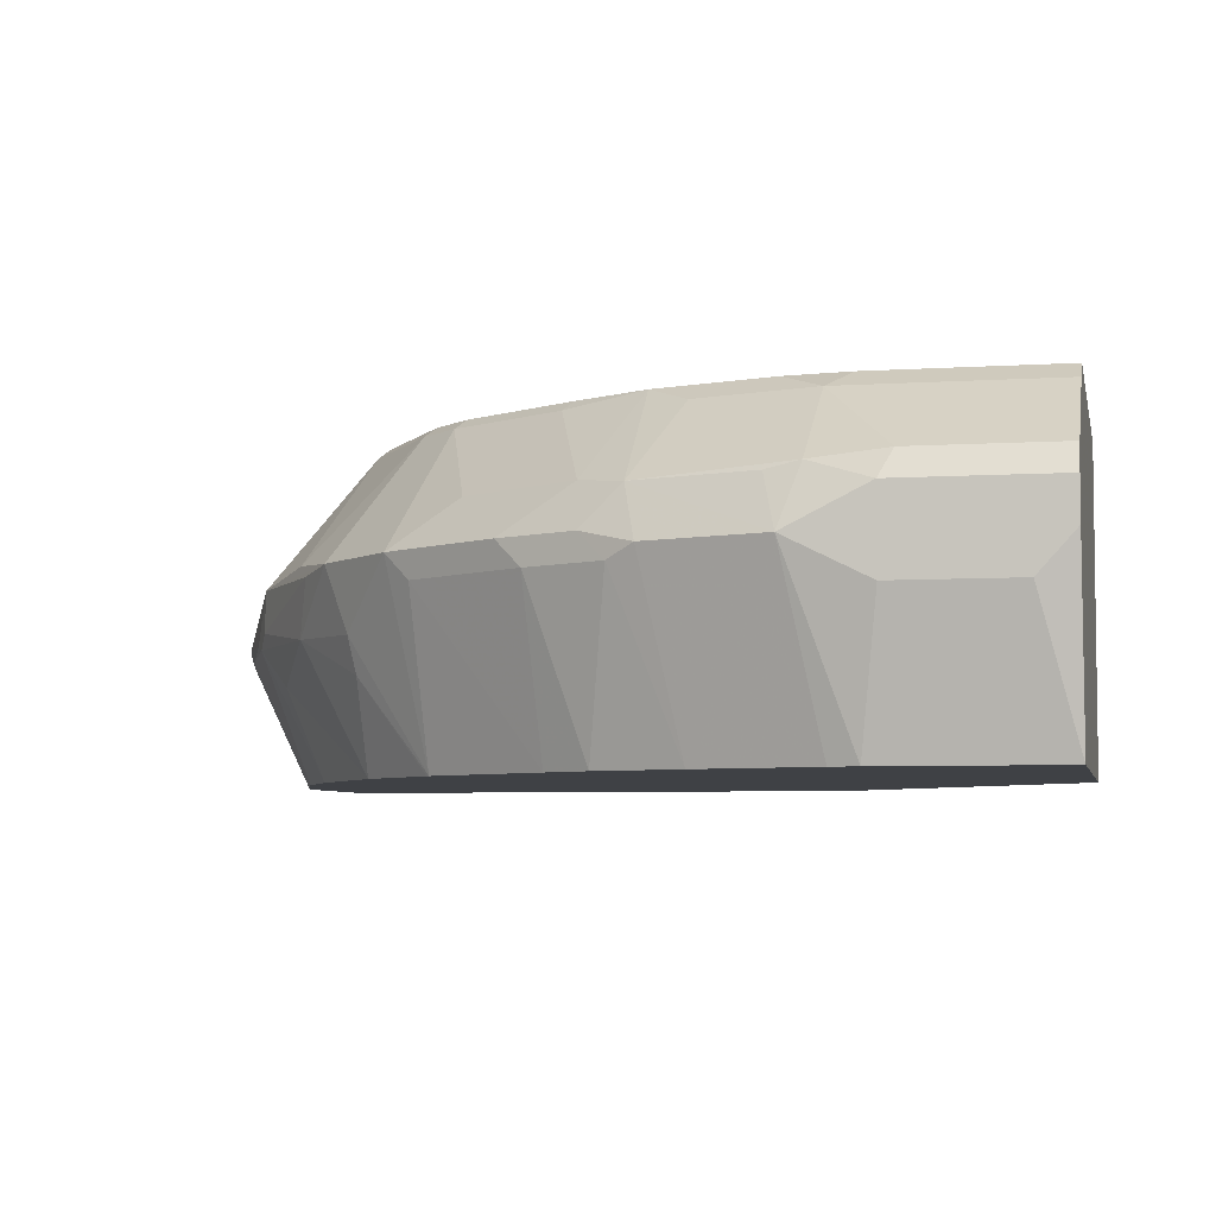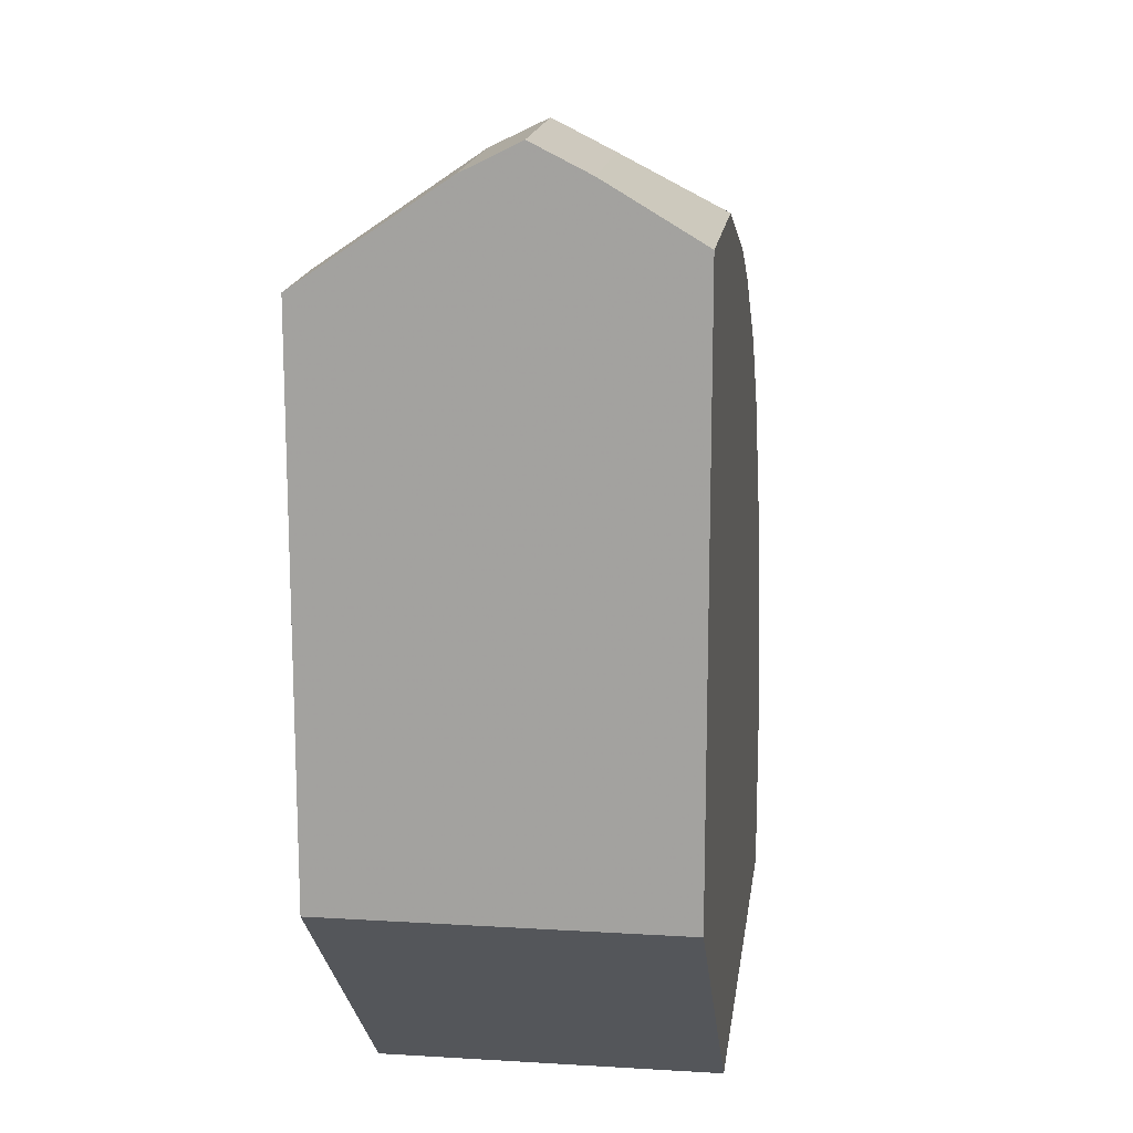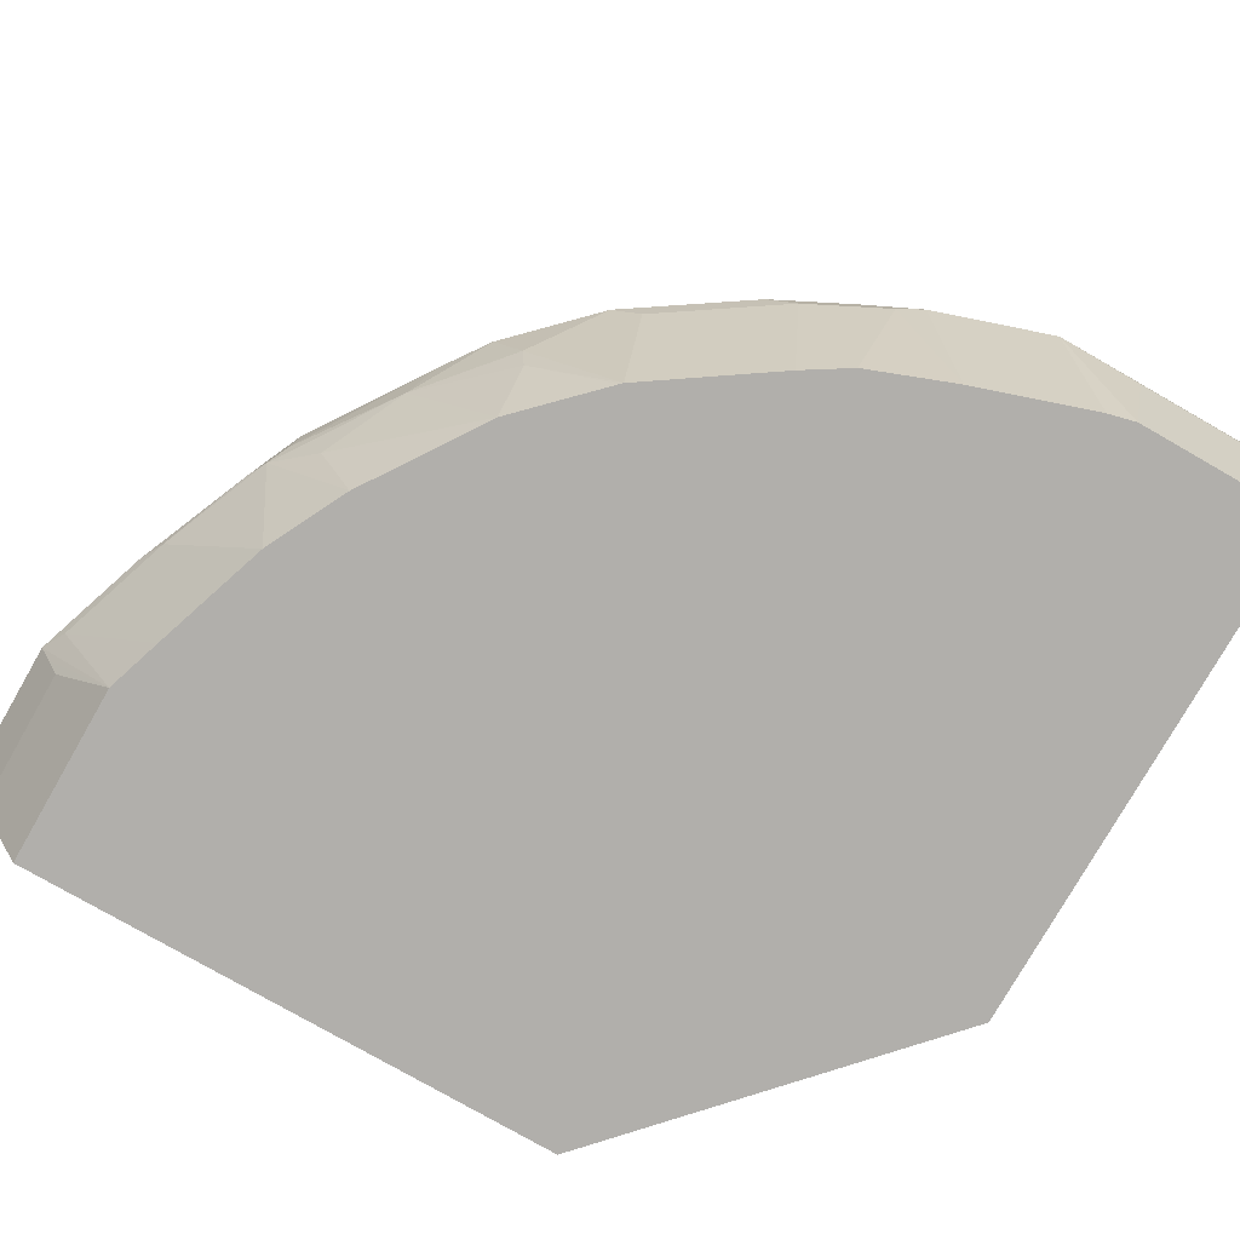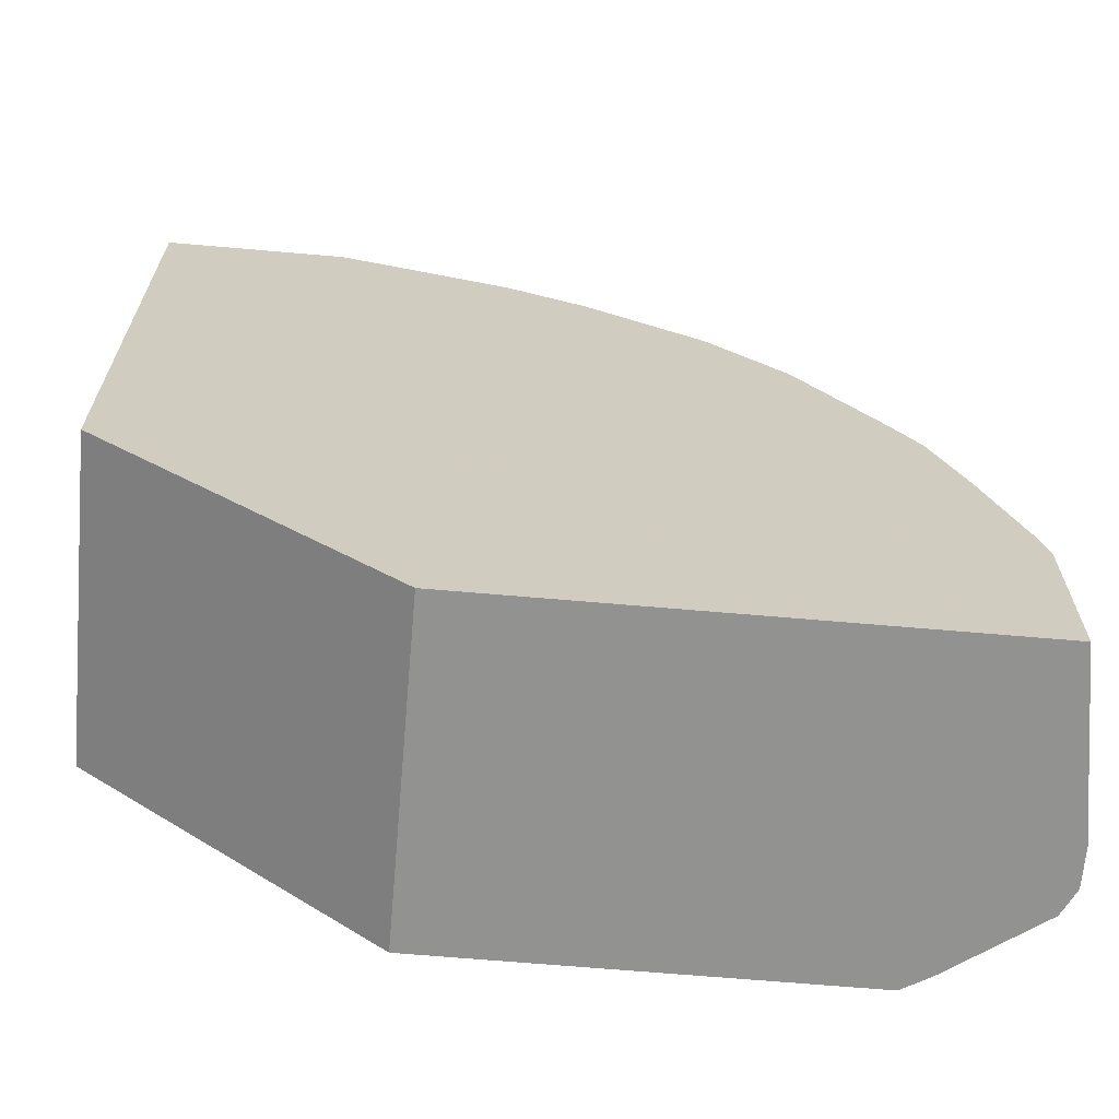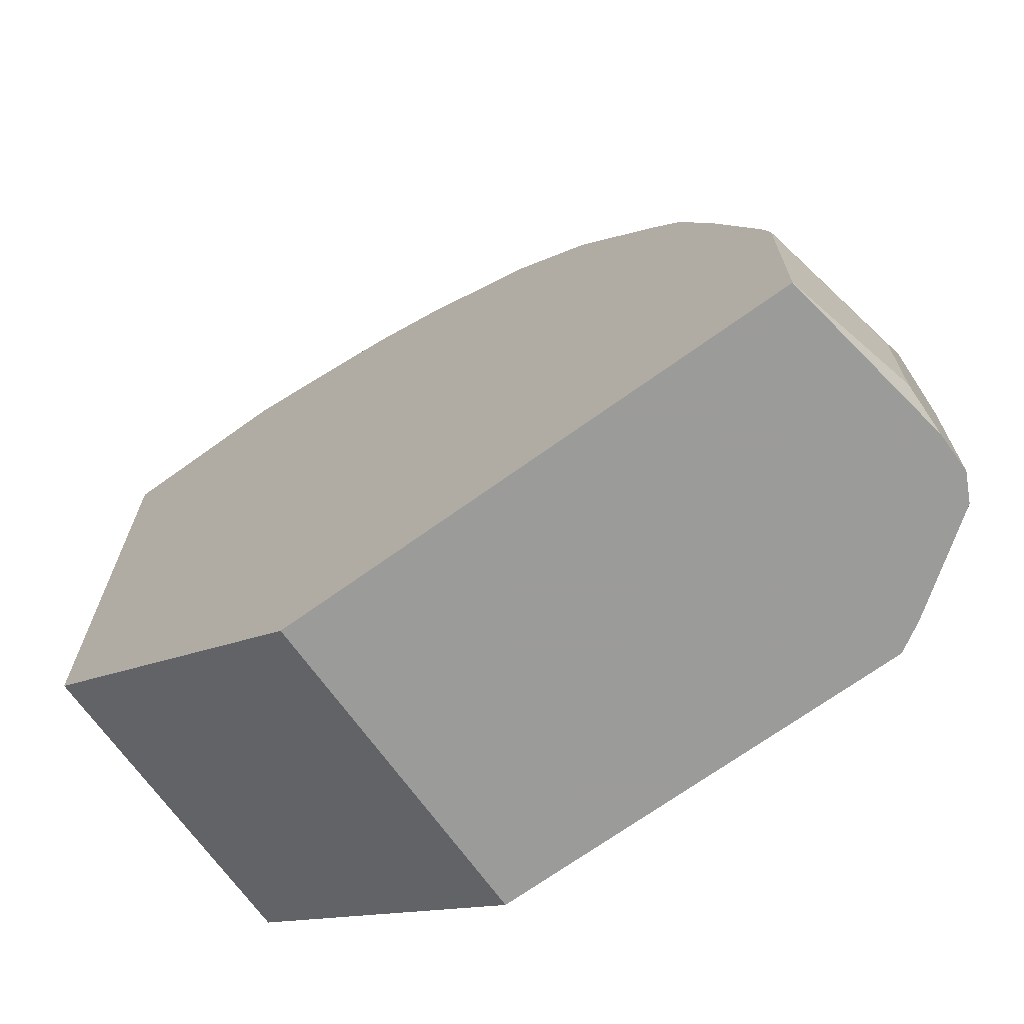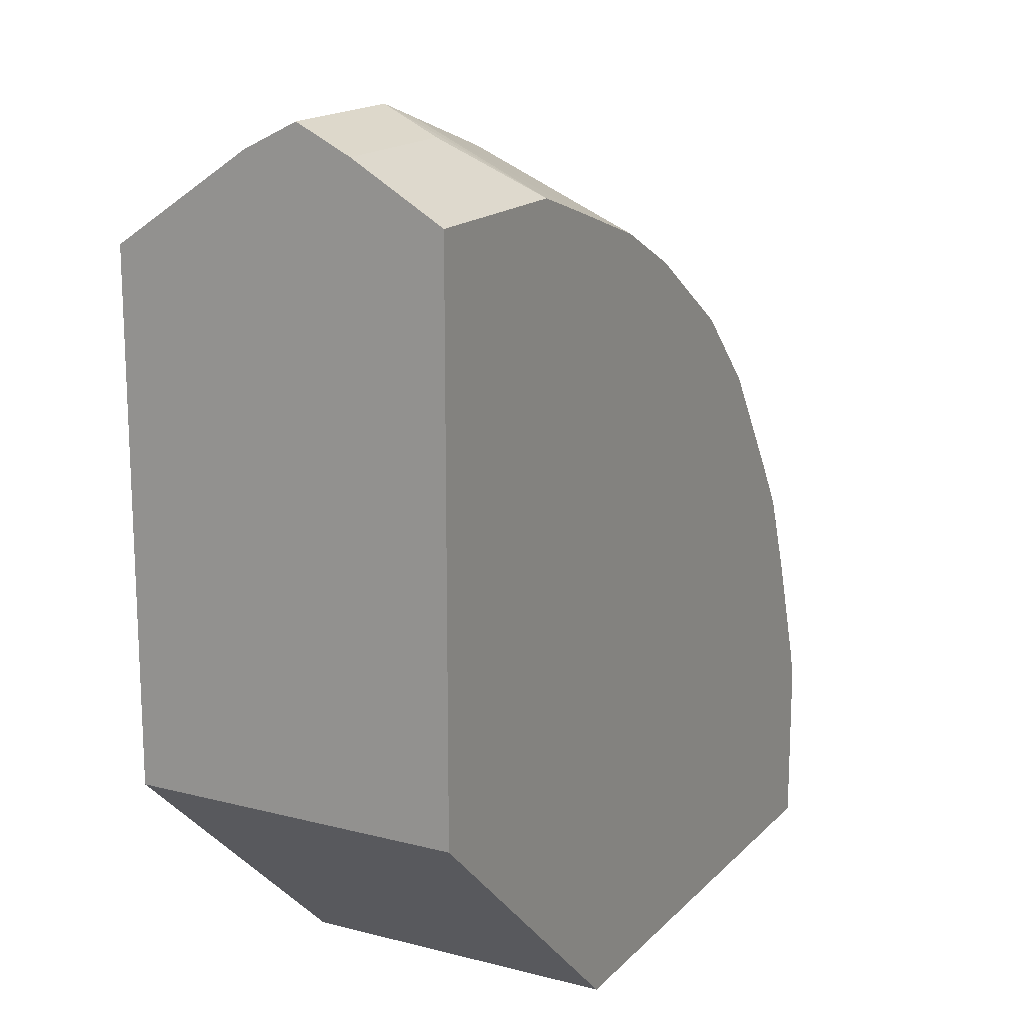
<metadata>
{"format":"obj","ext":"obj","renderer":"f3d","projection":"perspective","resolution":1024,"background":"white","views":[{"elev":-5.3,"azim":101.6,"up":"+Y"},{"elev":16.2,"azim":-82.8,"up":"+Z"},{"elev":-78.3,"azim":60.2,"up":"+Y"},{"elev":-66.3,"azim":-5.0,"up":"+Z"},{"elev":-69.6,"azim":35.8,"up":"+Z"},{"elev":16.3,"azim":-62.0,"up":"+Z"}]}
</metadata>
<code>
v 0.4509 0.3484 0.1025
v 0.4407 0.3792 0.09225
v 0.4373 0.3758 0.1094
v 0.4168 0.3758 0.1708
v 0.4304 0.3484 0.164
v 0.4123 0.2547 0.1458
v 0.4328 0.2547 0.08435
v 0.4363 0.2547 0.07029
v 0.4509 0.328 0.06151
v 0.4509 0.3689 0.06151
v 0.3758 0.4168 0.1503
v 0.4441 0.3826 0.05466
v 0.3963 0.4168 0.08885
v 0.3561 0.4253 0.1717
v 0.3997 0.3792 0.1947
v 0.3963 0.3553 0.2323
v 0.4168 0.3553 0.1913
v 0.4236 0.3416 0.1777
v 0.3953 0.2547 0.1904
v 0.4363 0.2547 -0.01855
v 0.4509 0.328 1.749e-05
v 0.4509 0.3689 -0.01855
v 0.4441 0.3826 -0.01855
v 0.3963 0.4168 -0.01855
v 0.3818 0.4253 0.07686
v 0.3766 0.4253 0.1102
v 0.3331 0.4253 0.2101
v 0.3382 0.4202 0.2152
v 0.3587 0.3792 0.2562
v 0.3553 0.3553 0.2938
v 0.4031 0.3416 0.2186
v 0.3807 0.2547 0.2138
v 0.164 0.2547 -0.01855
v 0.4509 0.3484 -0.01855
v 0.3818 0.4253 -0.01855
v 0.2921 0.4253 0.2716
v 0.2972 0.4202 0.2767
v 0.3382 0.2547 0.2767
v 0.3621 0.3416 0.2801
v 0.3143 0.3553 0.3348
v 0.3211 0.3211 0.3211
v 0.164 0.4253 -0.01855
v 0.007474 0.2547 0.123
v 0.2716 0.4253 0.2921
v 0.2767 0.4202 0.2972
v 0.3177 0.3024 0.3177
v 0.3367 0.2547 0.2782
v 0.2767 0.3587 0.3587
v 0.2289 0.3519 0.3929
v 0.2904 0.3519 0.3519
v 0.2767 0.3229 0.3587
v 0.007474 0.4253 0.123
v 0.007474 0.2547 0.4099
v 0.2102 0.4253 0.3331
v 0.2152 0.4202 0.3382
v 0.2972 0.2547 0.3177
v 0.2987 0.2547 0.3162
v 0.3162 0.2547 0.2987
v 0.124 0.4253 0.37
v 0.2118 0.3553 0.3963
v 0.1674 0.3519 0.4134
v 0.08201 0.328 0.4509
v 0.1435 0.328 0.4304
v 0.2152 0.3382 0.3997
v 0.205 0.3254 0.4048
v 0.2255 0.3305 0.3946
v 0.2152 0.3229 0.3997
v 0.2357 0.3024 0.3792
v 0.007474 0.4253 0.3894
v 0.1025 0.2547 0.4099
v 0.007474 0.3006 0.4373
v 0.1819 0.4253 0.3459
v 0.2357 0.2547 0.3587
v 0.06152 0.4253 0.3894
v 0.08882 0.3553 0.4373
v 0.1947 0.3587 0.3997
v 0.007474 0.328 0.4509
v 0.08201 0.3143 0.4441
v 0.09568 0.3211 0.4441
v 0.1572 0.3211 0.4236
v 0.1933 0.2547 0.3799
v 0.2342 0.2547 0.3594
v 0.007474 0.3553 0.4373
v 0.08201 0.3006 0.4373
v 0.1318 0.2547 0.4004
v 0.007474 0.3143 0.4441
f 44 55 45
f 43 77 83
f 43 83 69
f 43 69 52
f 43 71 86
f 44 54 55
f 43 86 77
f 45 55 48
f 48 55 49
f 46 51 56
f 46 56 57
f 46 57 58
f 46 58 47
f 49 59 60
f 49 60 61
f 43 53 71
f 49 61 62
f 49 62 63
f 41 51 46
f 30 41 38
f 40 51 41
f 30 38 39
f 49 63 64
f 30 39 31
f 30 37 45
f 30 45 40
f 30 40 41
f 31 39 32
f 32 39 38
f 33 43 52
f 33 52 42
f 36 44 45
f 36 45 37
f 38 41 46
f 38 46 47
f 40 48 49
f 40 49 50
f 40 50 51
f 40 45 48
f 49 64 65
f 67 82 73
f 49 66 50
f 62 79 80
f 62 80 63
f 63 80 65
f 63 65 64
f 65 80 67
f 65 67 66
f 67 80 81
f 67 81 82
f 67 73 68
f 69 83 75
f 69 75 74
f 70 78 84
f 71 84 78
f 71 78 86
f 79 85 81
f 79 81 80
f 29 37 30
f 62 70 79
f 62 78 70
f 62 86 78
f 62 77 86
f 49 55 59
f 50 66 51
f 51 66 67
f 51 67 68
f 51 68 56
f 53 70 84
f 53 84 71
f 54 72 55
f 49 65 66
f 55 72 59
f 59 74 75
f 59 75 76
f 59 76 60
f 60 76 75
f 60 75 61
f 61 75 62
f 62 75 83
f 62 83 77
f 56 68 73
f 28 36 37
f 70 85 79
f 20 34 21
f 5 17 18
f 5 18 6
f 6 18 19
f 6 19 32
f 6 32 38
f 6 38 47
f 6 47 58
f 6 58 57
f 6 57 56
f 6 56 73
f 6 73 82
f 6 82 81
f 6 81 85
f 6 85 70
f 6 70 53
f 6 53 43
f 6 43 33
f 4 17 5
f 4 16 17
f 4 14 15
f 4 11 14
f 27 36 28
f 1 2 3
f 1 3 4
f 1 4 5
f 1 5 6
f 1 6 7
f 1 7 8
f 1 8 9
f 6 33 20
f 1 9 21
f 1 34 22
f 1 22 10
f 1 10 2
f 2 11 4
f 2 4 3
f 2 10 12
f 2 12 13
f 2 13 11
f 1 21 34
f 6 20 8
f 4 15 16
f 8 20 21
f 14 54 44
f 14 44 36
f 14 36 27
f 15 28 37
f 15 37 29
f 15 29 30
f 15 30 16
f 16 31 17
f 14 72 54
f 17 31 18
f 19 31 32
f 20 33 42
f 20 42 35
f 20 35 24
f 20 24 23
f 20 23 22
f 6 8 7
f 20 22 34
f 18 31 19
f 14 59 72
f 16 30 31
f 14 74 59
f 8 21 9
f 10 22 23
f 10 23 12
f 11 13 26
f 11 26 14
f 12 23 24
f 13 24 35
f 13 35 25
f 13 25 26
f 12 24 13
f 14 28 15
f 14 69 74
f 14 26 25
f 14 25 35
f 14 35 42
f 14 42 52
f 14 27 28
f 14 52 69

</code>
